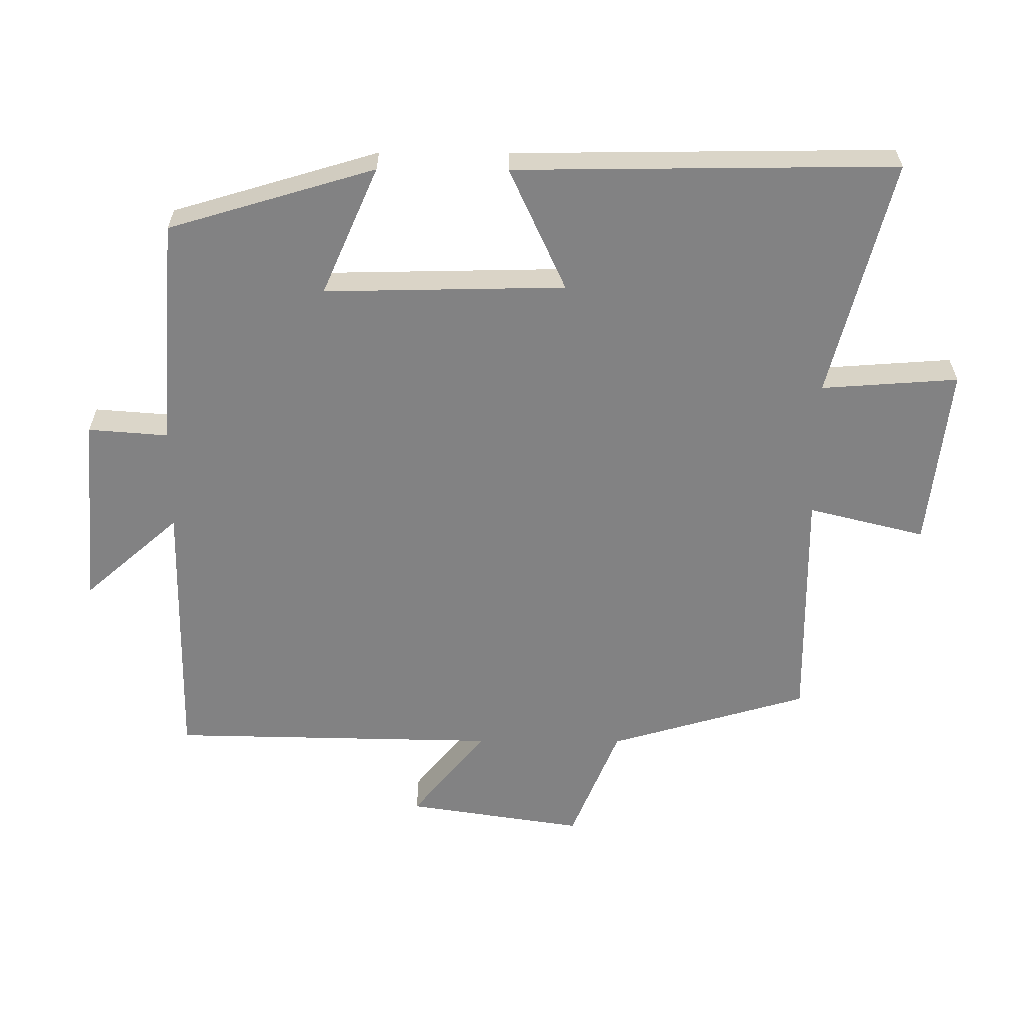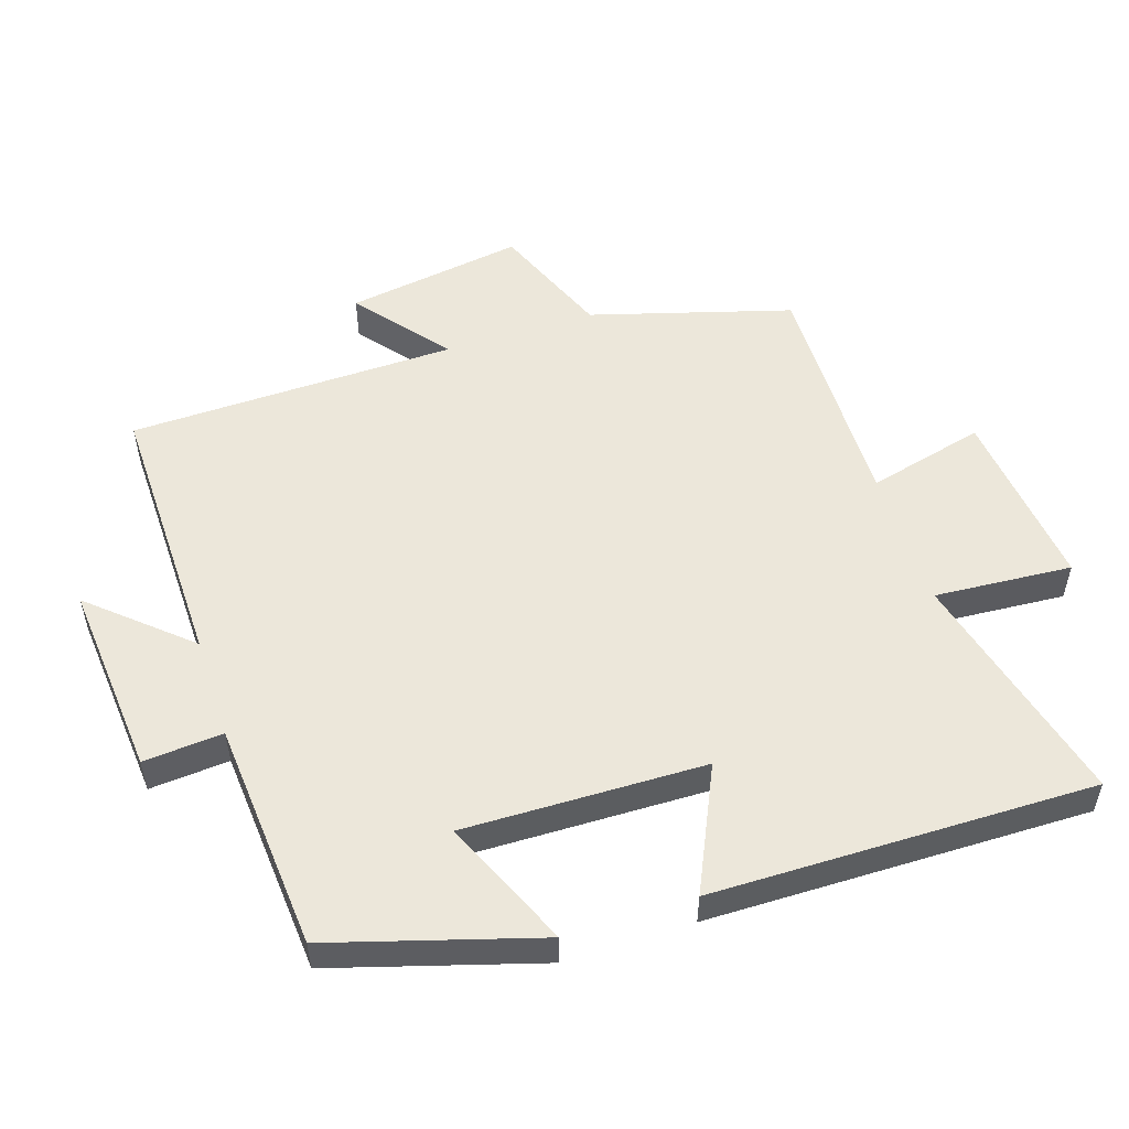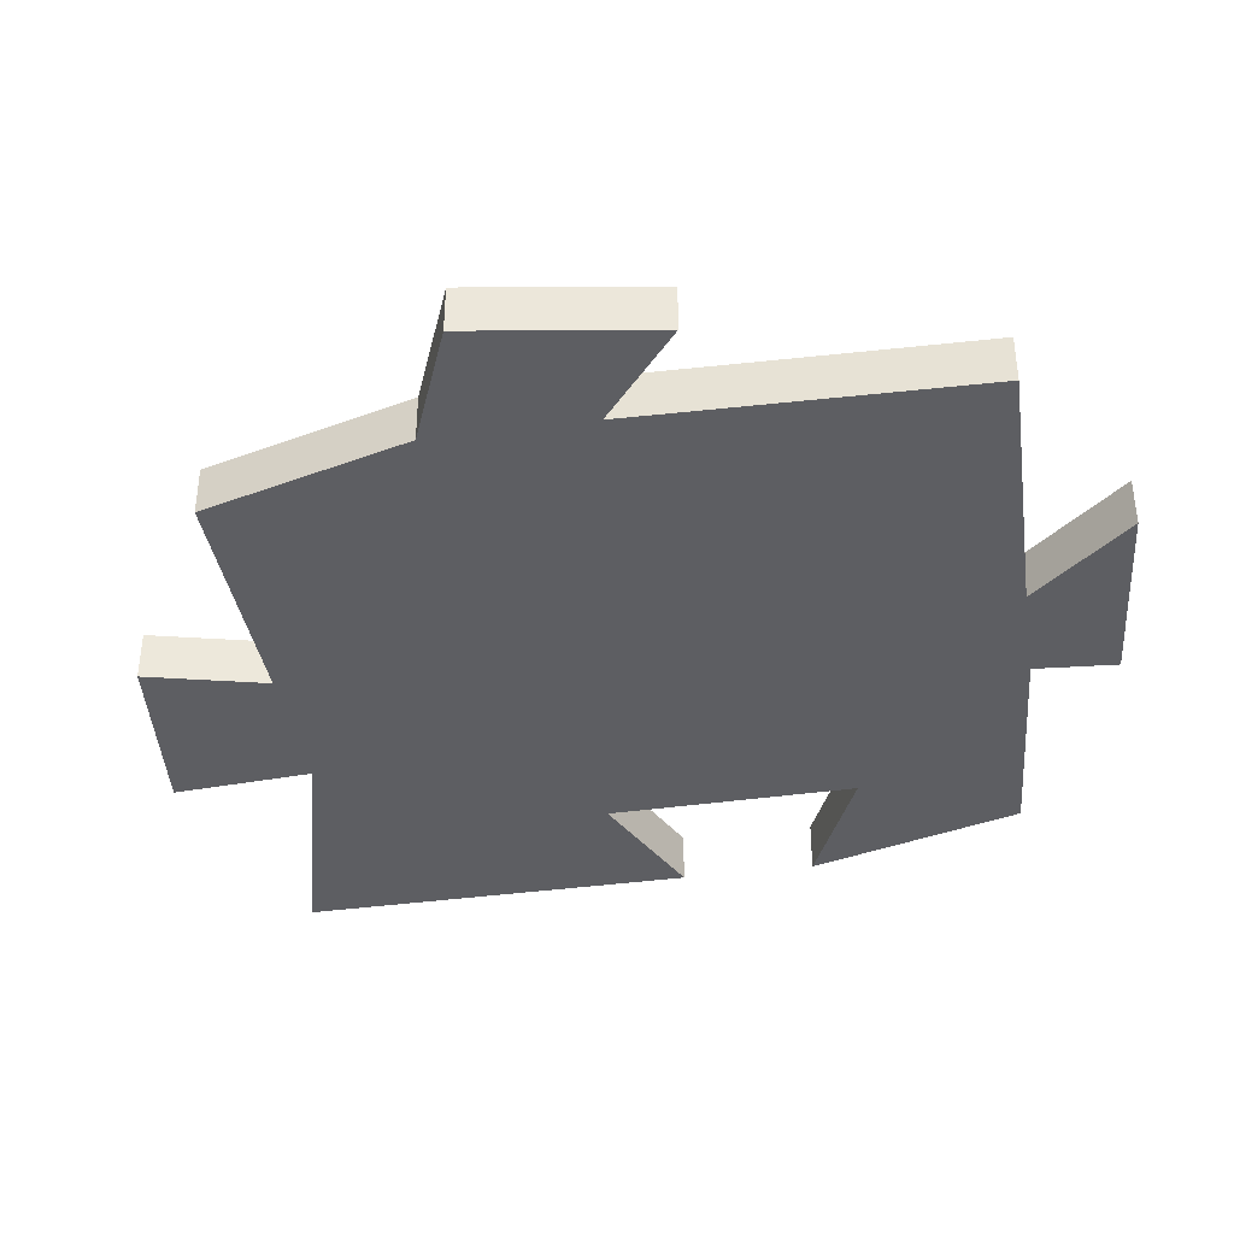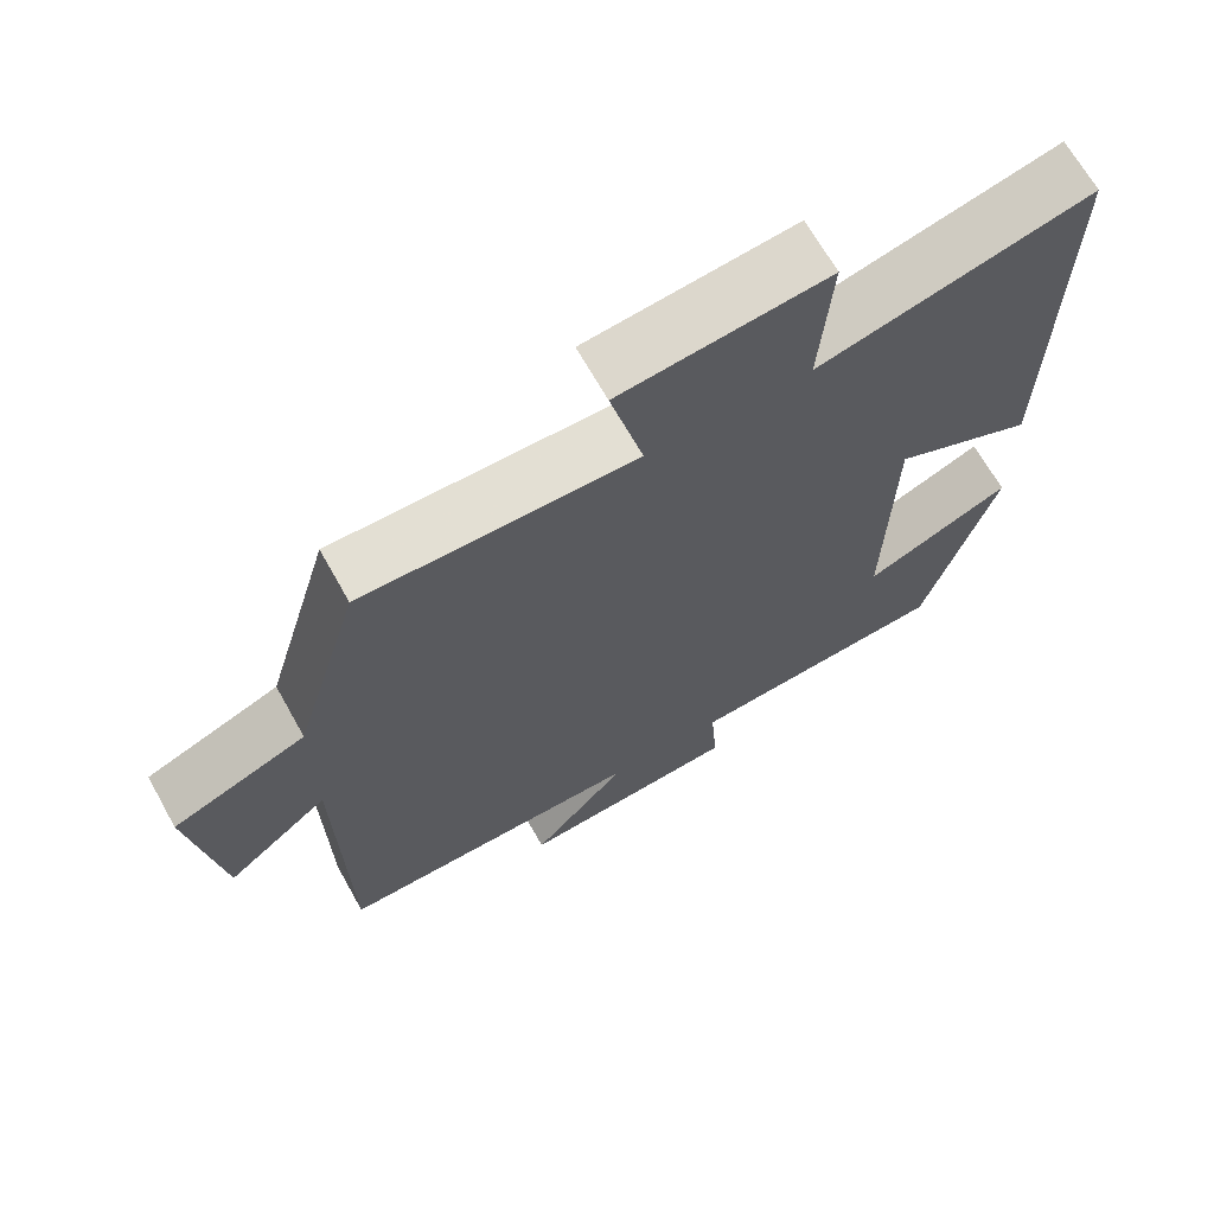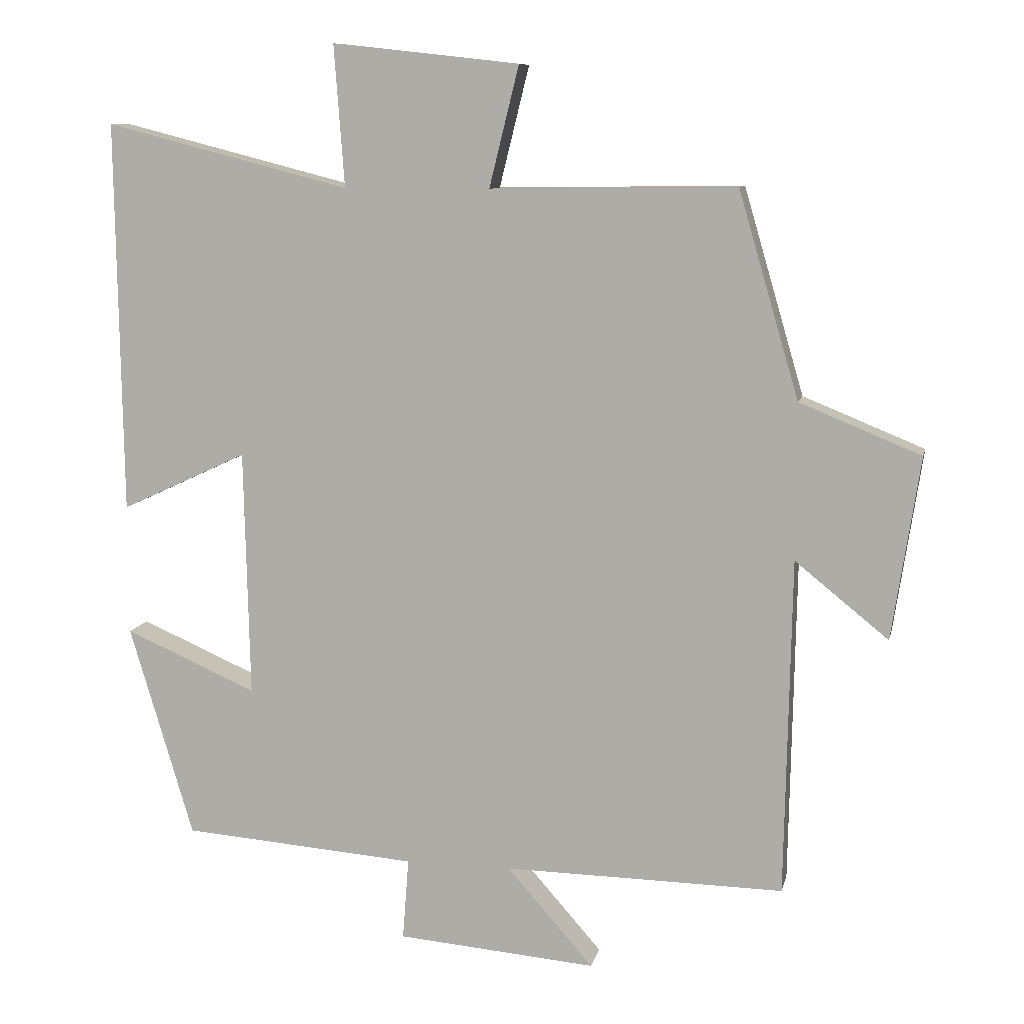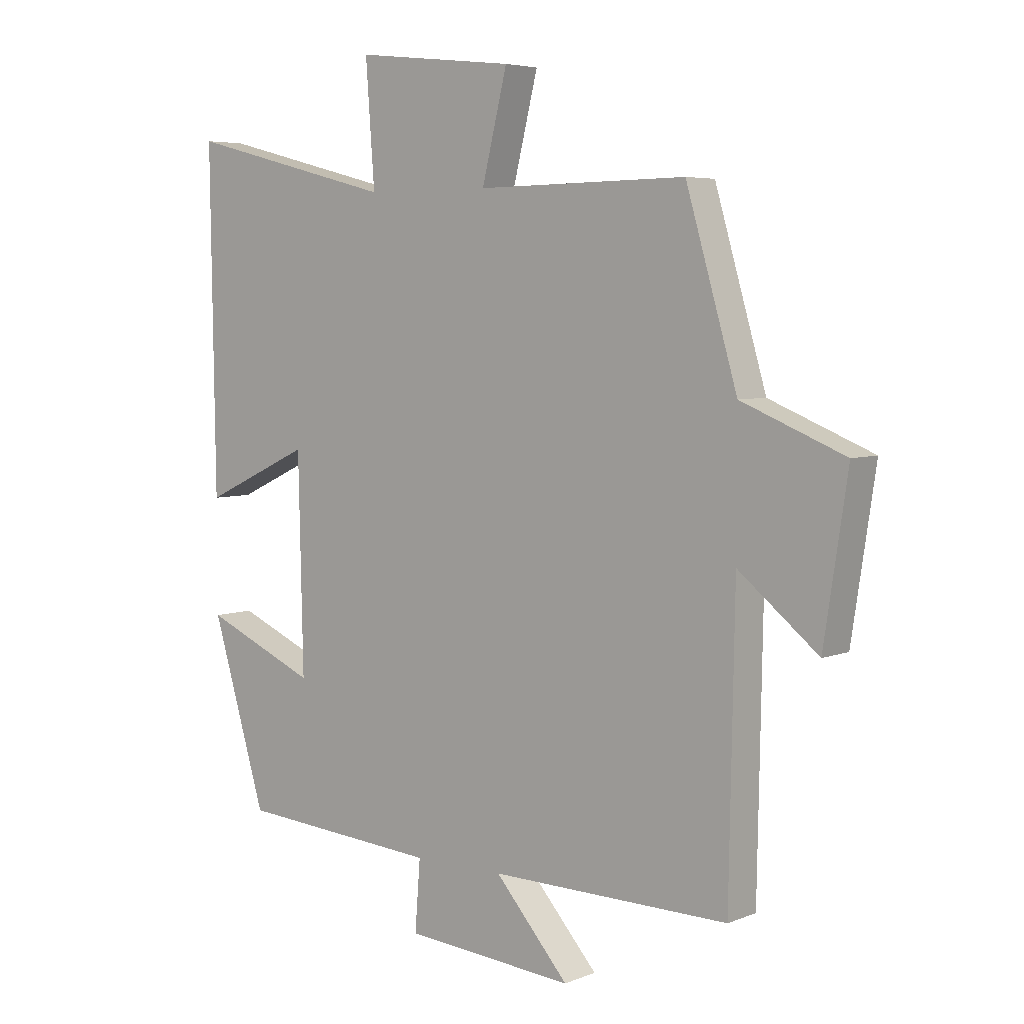
<metadata>
{"format":"obj","ext":"obj","renderer":"f3d","projection":"perspective","resolution":1024,"background":"white","views":[{"elev":-60.8,"azim":-90.3,"up":"+Y"},{"elev":53.5,"azim":-108.1,"up":"+Y"},{"elev":-38.4,"azim":99.0,"up":"+Y"},{"elev":67.5,"azim":150.8,"up":"+Z"},{"elev":9.7,"azim":12.2,"up":"+Z"},{"elev":5.2,"azim":39.2,"up":"+Z"}]}
</metadata>
<code>
v 0.413 0.07 0.505
v 0.5 0.07 0.208
v 0.675 0.07 0.137
v 0.635 0.07 -0.127
v 0.5 0.07 -0.018
v 0.491 0.07 -0.506
v 0.086 0.07 -0.5
v 0.211 0.07 -0.642
v -0.077 0.07 -0.618
v -0.068 0.07 -0.5
v -0.408 0.07 -0.474
v -0.5 0.07 -0.167
v -0.309 0.07 -0.25
v -0.317 0.07 0.108
v -0.5 0.07 0.023
v -0.508 0.07 0.59
v -0.154 0.07 0.5
v -0.169 0.07 0.704
v 0.101 0.07 0.674
v 0.058 0.07 0.5
v 0.413 0 0.505
v 0.5 0 0.208
v 0.675 0 0.137
v 0.635 0 -0.127
v 0.5 0 -0.018
v 0.491 0 -0.506
v 0.086 0 -0.5
v 0.211 0 -0.642
v -0.077 0 -0.618
v -0.068 0 -0.5
v -0.408 0 -0.474
v -0.5 0 -0.167
v -0.309 0 -0.25
v -0.317 0 0.108
v -0.5 0 0.023
v -0.508 0 0.59
v -0.154 0 0.5
v -0.169 0 0.704
v 0.101 0 0.674
v 0.058 0 0.5
f 17 18 19 20
f 14 15 16 17
f 13 14 17 20
f 10 11 12 13
f 10 13 20 1
f 7 8 9 10
f 5 6 7
f 5 7 10 1
f 2 3 4 5
f 1 2 5
f 40 39 38 37
f 37 36 35 34
f 40 37 34 33
f 33 32 31 30
f 21 40 33 30
f 30 29 28 27
f 27 26 25
f 21 30 27 25
f 25 24 23 22
f 25 22 21
f 1 21 22 2
f 2 22 23 3
f 3 23 24 4
f 4 24 25 5
f 5 25 26 6
f 6 26 27 7
f 7 27 28 8
f 8 28 29 9
f 9 29 30 10
f 10 30 31 11
f 11 31 32 12
f 12 32 33 13
f 13 33 34 14
f 14 34 35 15
f 15 35 36 16
f 16 36 37 17
f 17 37 38 18
f 18 38 39 19
f 19 39 40 20
f 20 40 21 1

</code>
